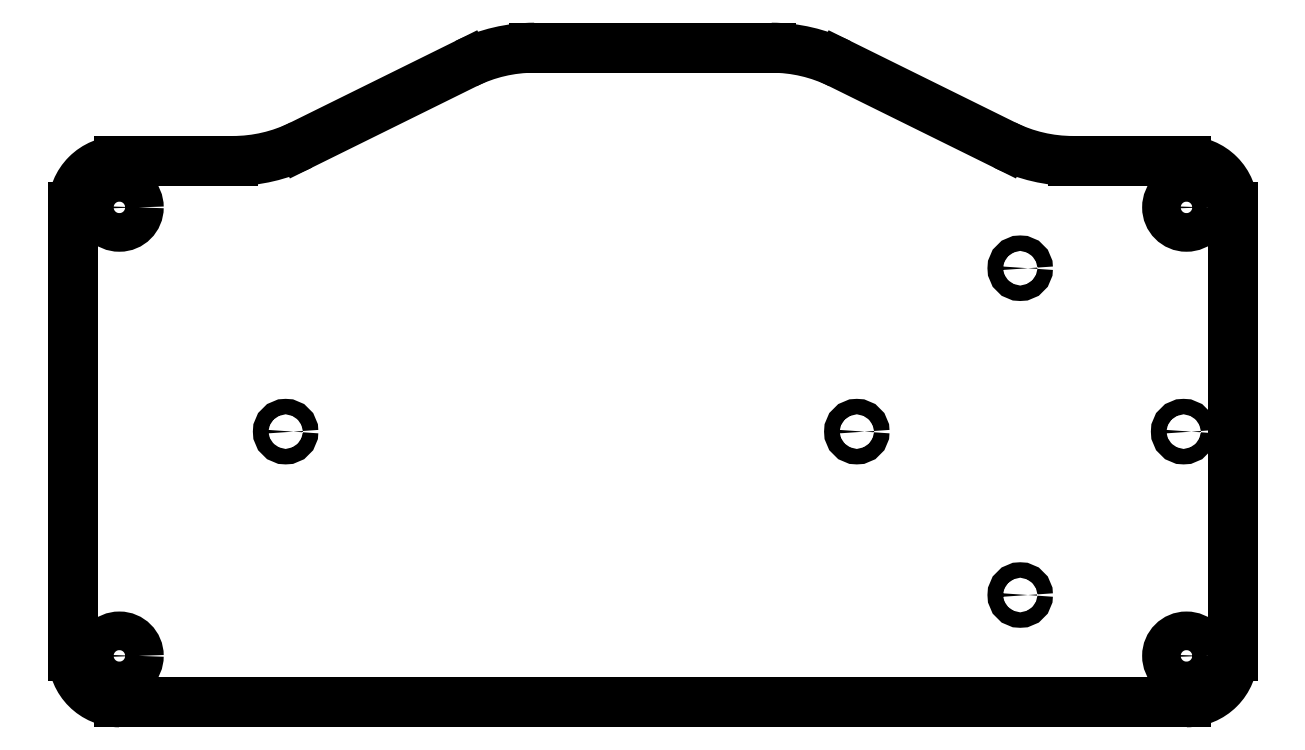
<metadata>
{"format":"dxf","ext":"dxf","renderer":"ezdxf+matplotlib","layout":"modelspace","background":"white","min_lineweight":24,"dpi":150}
</metadata>
<code>
0
SECTION
2
ENTITIES
0
VIEWPORT
8
0
68
     1
10
0
20
0
30
0
40
1000
41
1000
69
     1
0
ARC
8
0
10
149
20
91.84
30
0
40
3
50
0
51
90
210
0
220
0
230
1
0
LINE
8
0
10
141.7
20
94.84
30
0
11
149
21
94.84
31
0
210
0
220
0
230
1
0
ARC
8
0
10
141.7
20
104.8
30
0
40
10
50
243.7
51
270
210
0
220
0
230
1
0
LINE
8
0
10
126.6
20
101.1
30
0
11
137.2
21
95.87
31
0
210
0
220
0
230
1
0
ARC
8
0
10
122.2
20
92.16
30
0
40
10
50
63.72
51
90
210
0
220
0
230
1
0
LINE
8
0
10
106.8
20
102.2
30
0
11
122.2
21
102.2
31
0
210
0
220
0
230
1
0
ARC
8
0
10
106.8
20
92.16
30
0
40
10
50
90
51
116.3
210
0
220
0
230
1
0
LINE
8
0
10
102.4
20
101.1
30
0
11
91.76
21
95.87
31
0
210
0
220
0
230
1
0
ARC
8
0
10
87.33
20
104.8
30
0
40
10
50
270
51
296.3
210
0
220
0
230
1
0
LINE
8
0
10
80
20
94.84
30
0
11
87.33
21
94.84
31
0
210
0
220
0
230
1
0
ARC
8
0
10
80
20
91.84
30
0
40
3
50
90
51
180
210
0
220
0
230
1
0
LINE
8
0
10
77
20
62.84
30
0
11
77
21
91.84
31
0
210
0
220
0
230
1
0
ARC
8
0
10
80
20
62.84
30
0
40
3
50
180
51
270
210
0
220
0
230
1
0
LINE
8
0
10
149
20
59.84
30
0
11
80
21
59.84
31
0
210
0
220
0
230
1
0
ARC
8
0
10
149
20
62.84
30
0
40
3
50
270
51
360
210
0
220
0
230
1
0
LINE
8
0
10
152
20
91.84
30
0
11
152
21
62.84
31
0
210
0
220
0
230
1
0
CIRCLE
8
0
10
149
20
62.84
30
0
40
1.25
210
0
220
0
230
1
0
CIRCLE
8
0
10
149
20
91.84
30
0
40
1.25
210
0
220
0
230
1
0
CIRCLE
8
0
10
80
20
62.84
30
0
40
1.25
210
0
220
0
230
1
0
CIRCLE
8
0
10
80
20
91.84
30
0
40
1.25
210
0
220
0
230
1
0
CIRCLE
8
0
10
90.75
20
77.34
30
0
40
0.5
210
0
220
0
230
1
0
CIRCLE
8
0
10
138.2
20
66.77
30
0
40
0.5
210
0
220
0
230
1
0
CIRCLE
8
0
10
148.8
20
77.34
30
0
40
0.5
210
0
220
0
230
1
0
CIRCLE
8
0
10
127.7
20
77.34
30
0
40
0.5
210
0
220
0
230
1
0
CIRCLE
8
0
10
138.2
20
87.9
30
0
40
0.5
210
0
220
0
230
1
0
ENDSEC
0
EOF

</code>
